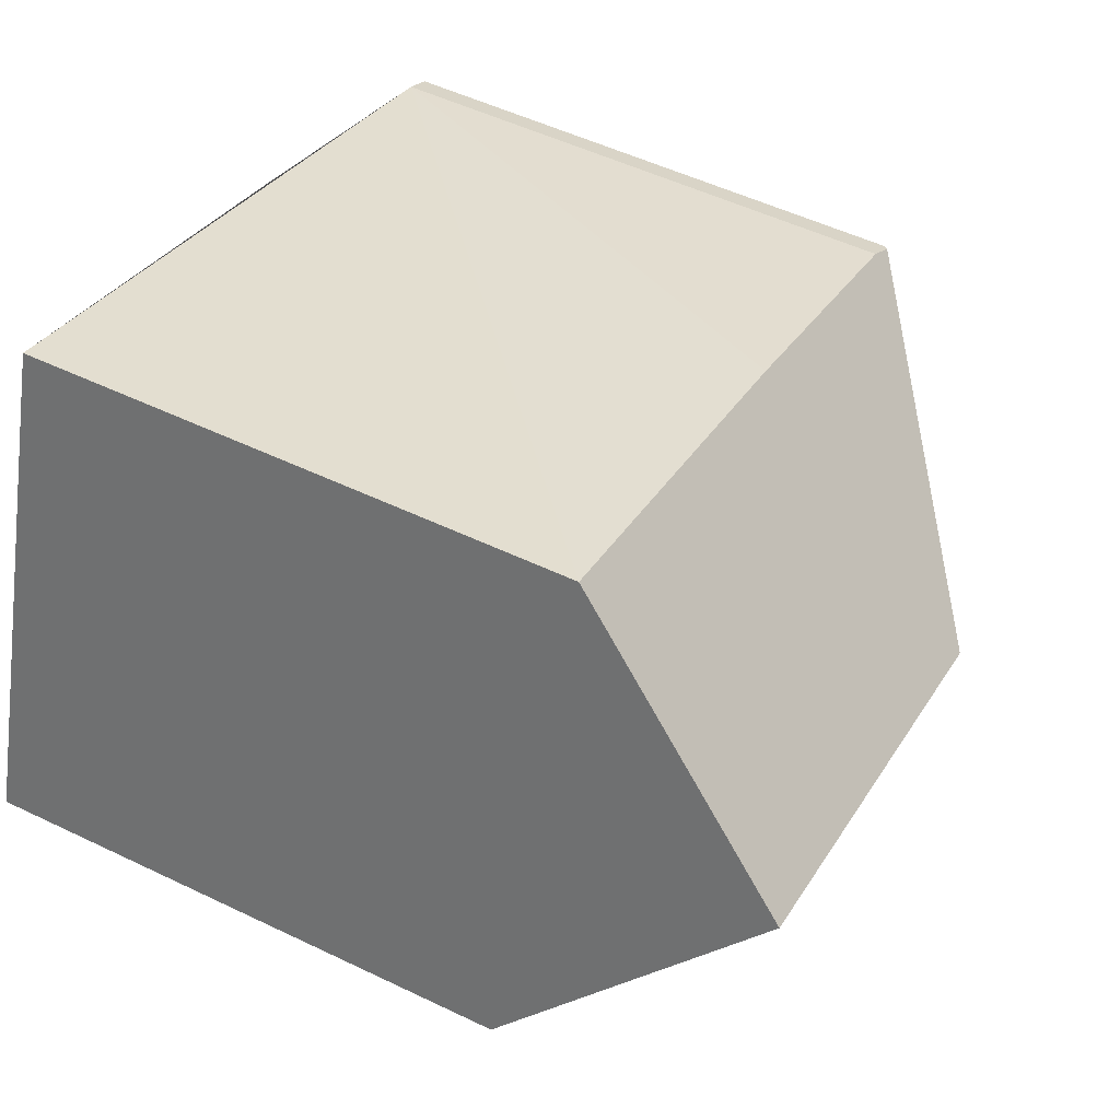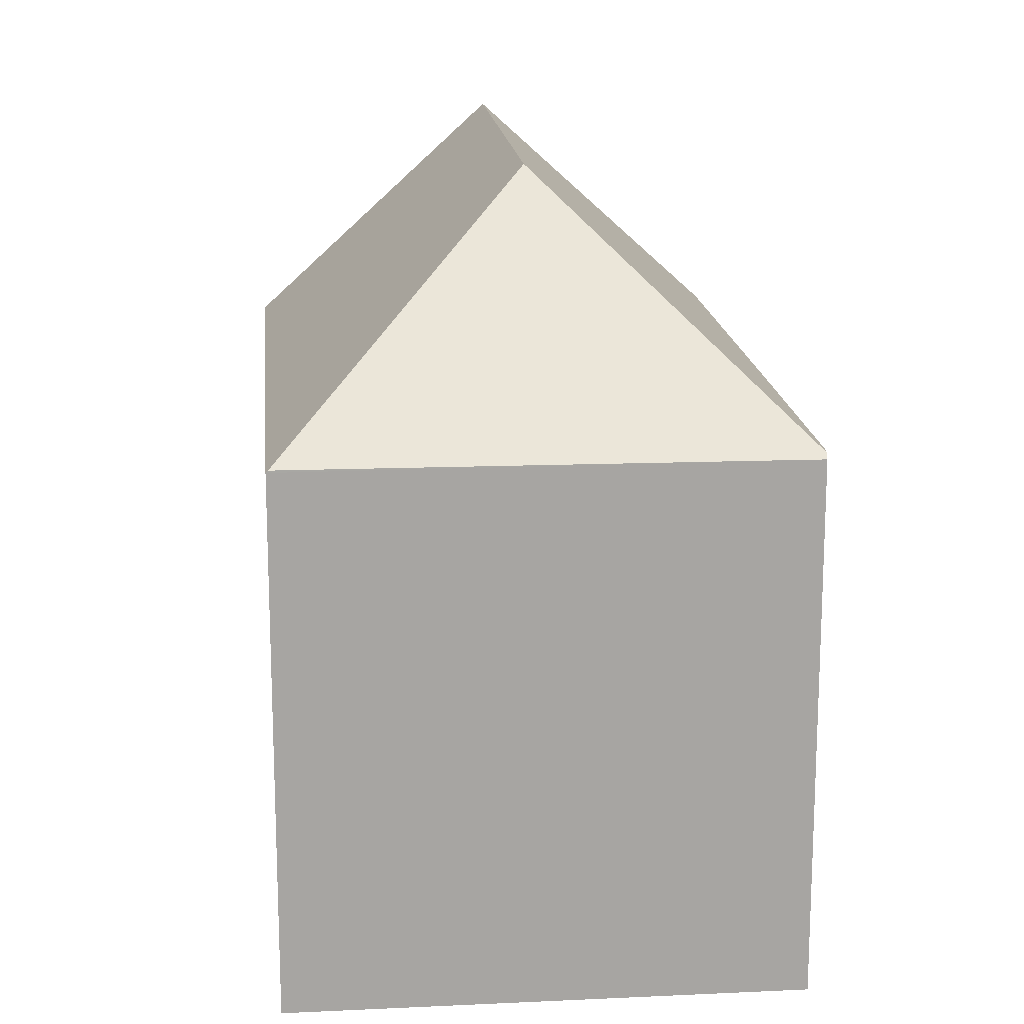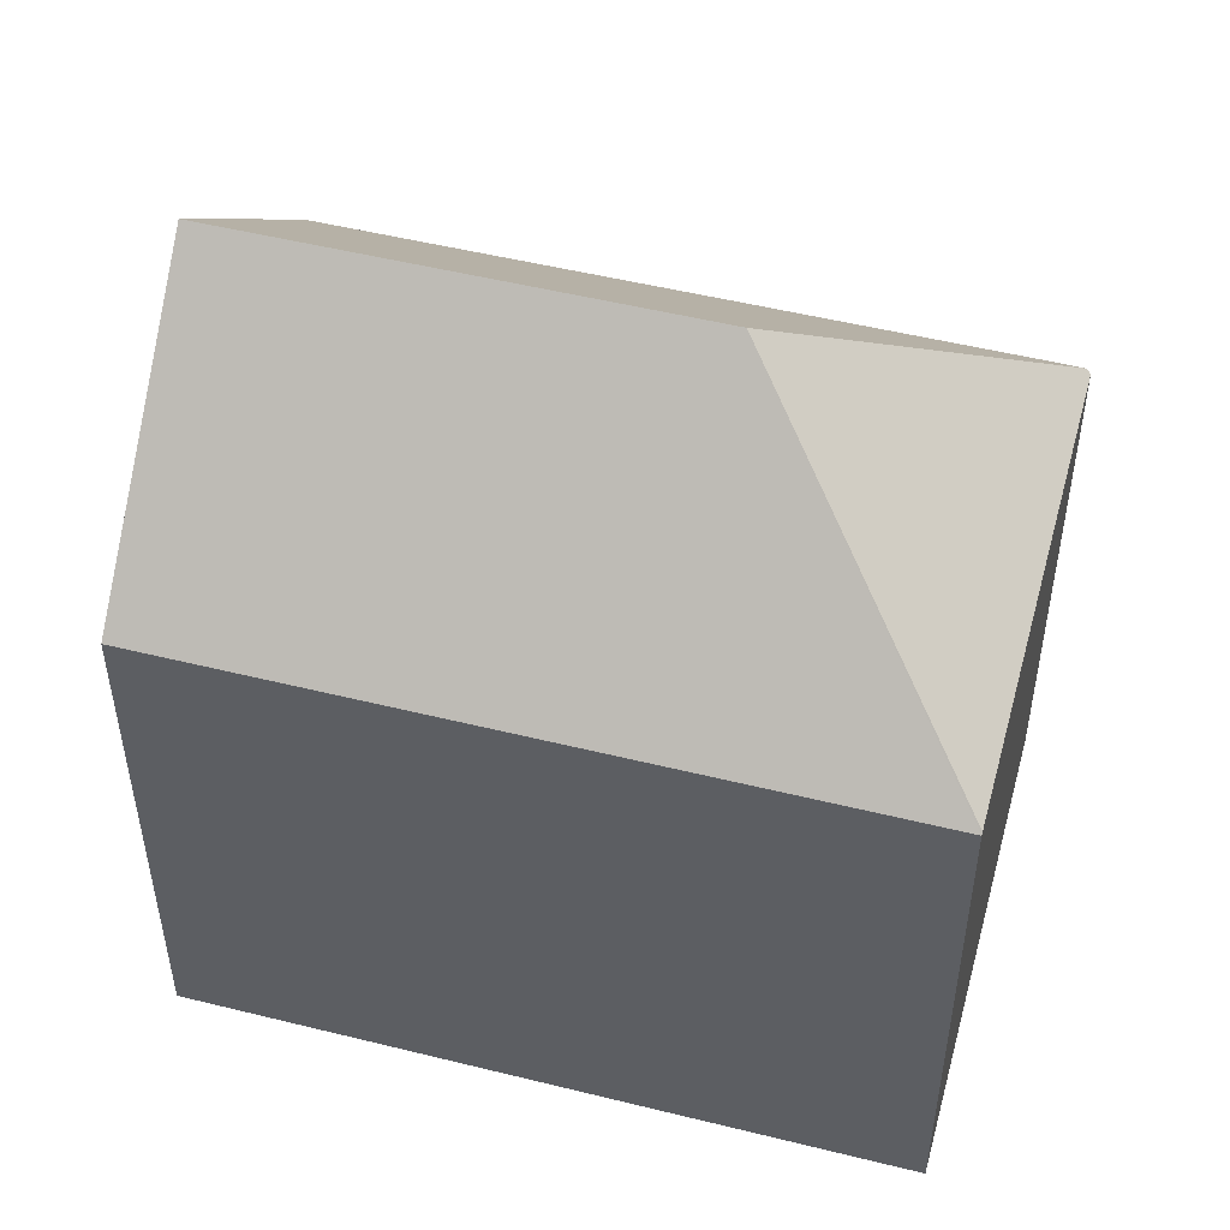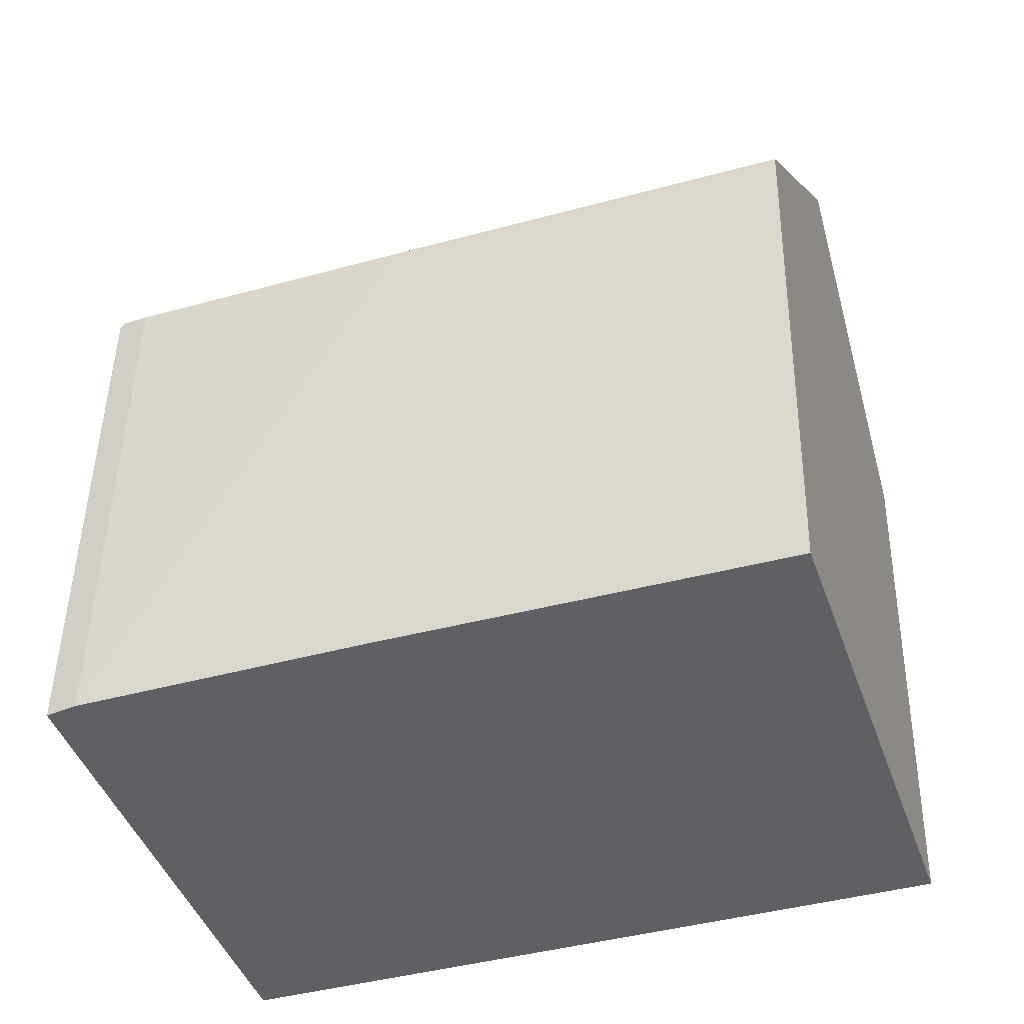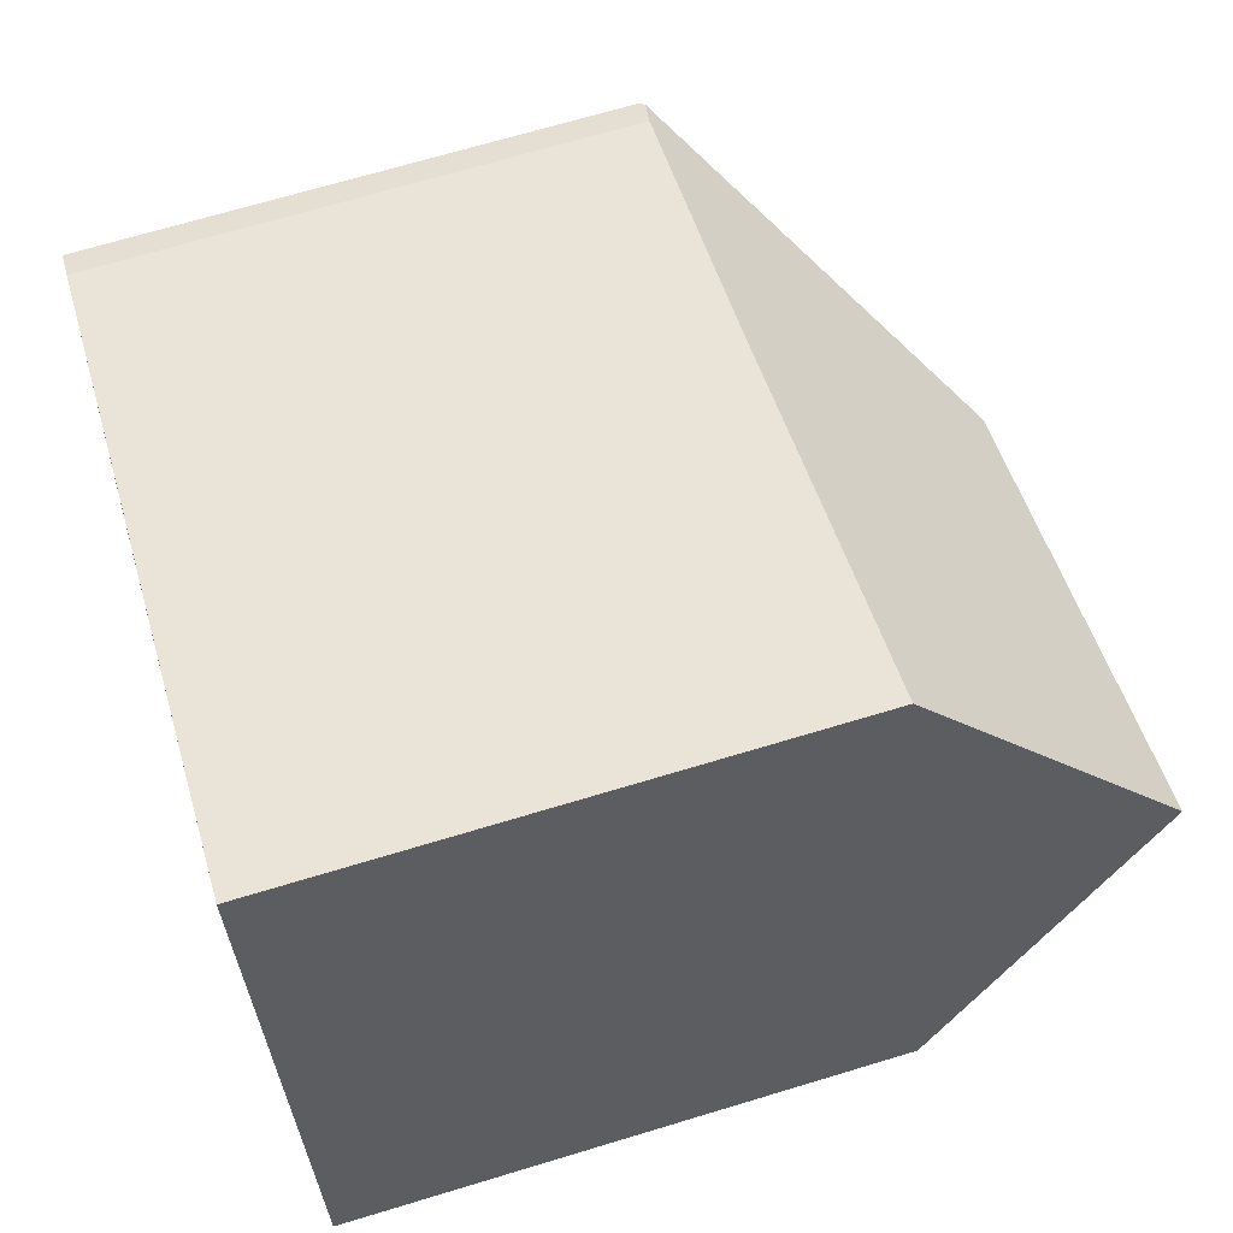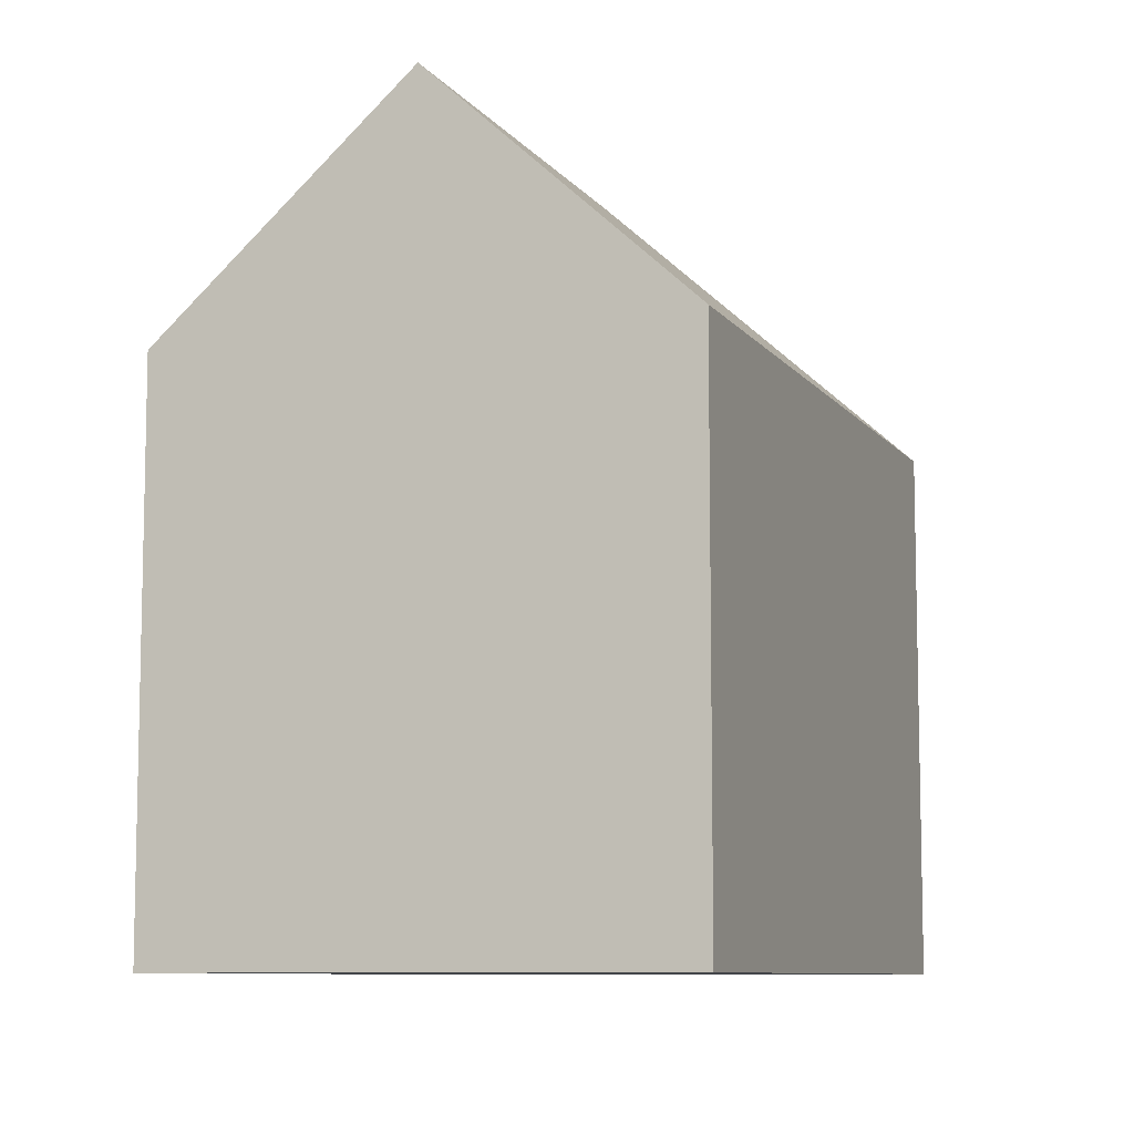
<metadata>
{"format":"obj","ext":"obj","renderer":"f3d","projection":"perspective","resolution":1024,"background":"white","views":[{"elev":52.0,"azim":117.5,"up":"+Z"},{"elev":16.5,"azim":-114.4,"up":"+Y"},{"elev":50.8,"azim":176.3,"up":"+Y"},{"elev":46.5,"azim":1.0,"up":"+Z"},{"elev":69.2,"azim":73.2,"up":"+Z"},{"elev":-8.6,"azim":91.5,"up":"+Y"}]}
</metadata>
<code>
v  0.425 8.033 0.221
v  4.874 11.54 -2.336
v  0.07 8.088 0.036
v  4.548 8.02 1.644
v  10.31 8.074 3.548
v  11.52 11.54 -0.066
v  2.482 8.027 -7.235
v  12.76 8.027 -3.728
v  2.471 8.059 -7.202
v  0 8.017 4.909e-16
v  0.425 -1.353e-17 0.221
v  0 0 0
v  0.07 -2.204e-18 0.036
v  10.31 -2.173e-16 3.548
v  4.548 -1.007e-16 1.644
v  12.76 2.283e-16 -3.728
v  11.52 4.041e-18 -0.066
v  2.482 4.43e-16 -7.235
v  2.471 4.41e-16 -7.202
g defaultobject
f 1 2 3
f 2 1 4
f 2 4 5
f 2 5 6
f 7 6 8
f 6 7 2
f 2 7 9
f 10 2 9
f 2 10 3
f 10 1 3
f 1 10 11
f 11 10 12
f 11 12 13
f 11 4 1
f 4 11 5
f 5 11 14
f 14 11 15
f 5 8 6
f 8 5 14
f 8 14 16
f 16 14 17
f 16 7 8
f 7 16 18
f 7 10 9
f 10 7 12
f 12 7 19
f 19 7 18
f 15 17 14
f 17 15 16
f 16 15 18
f 18 15 11
f 18 11 13
f 18 13 19
f 19 13 12

</code>
